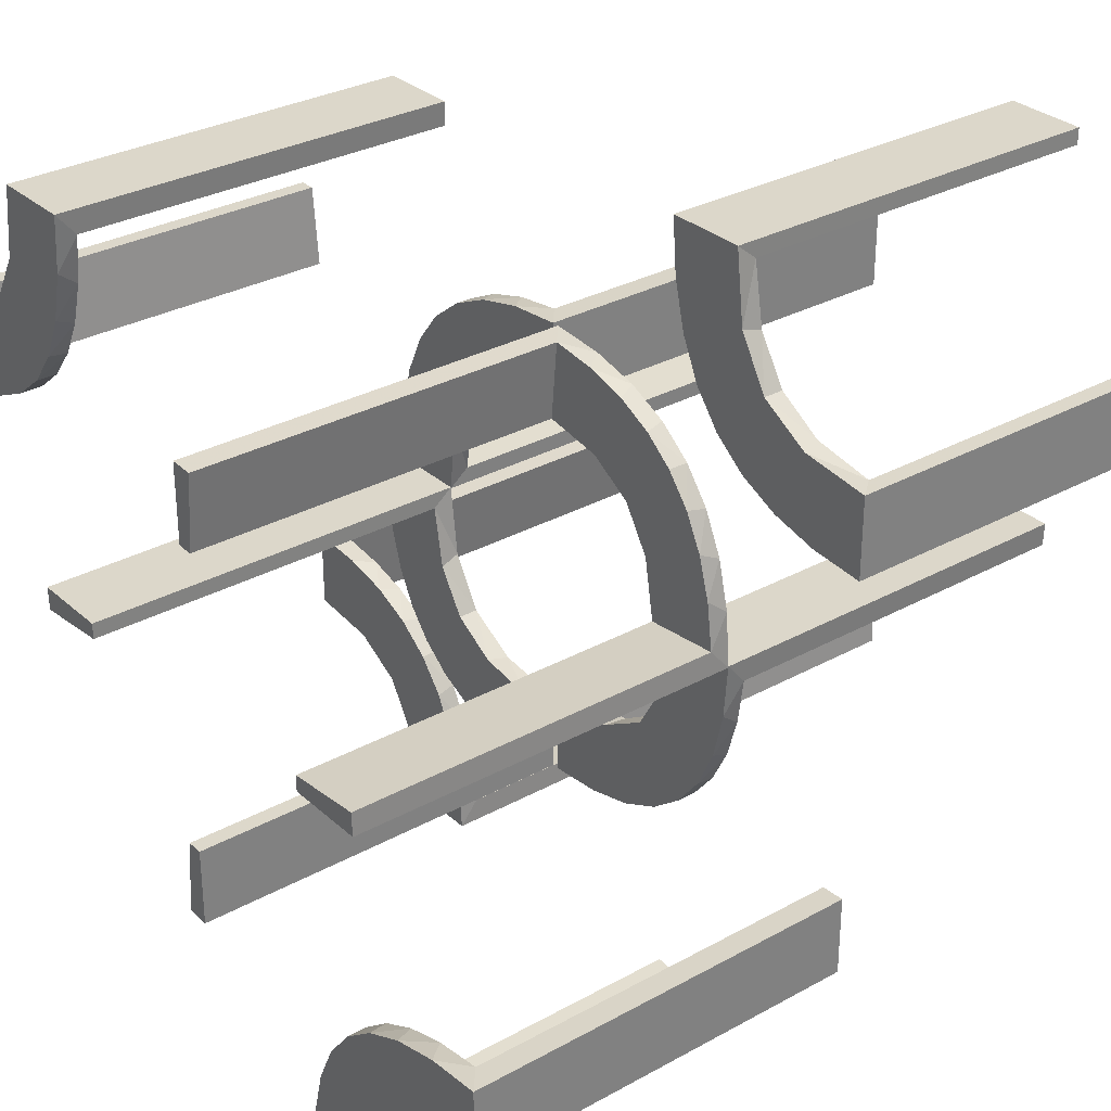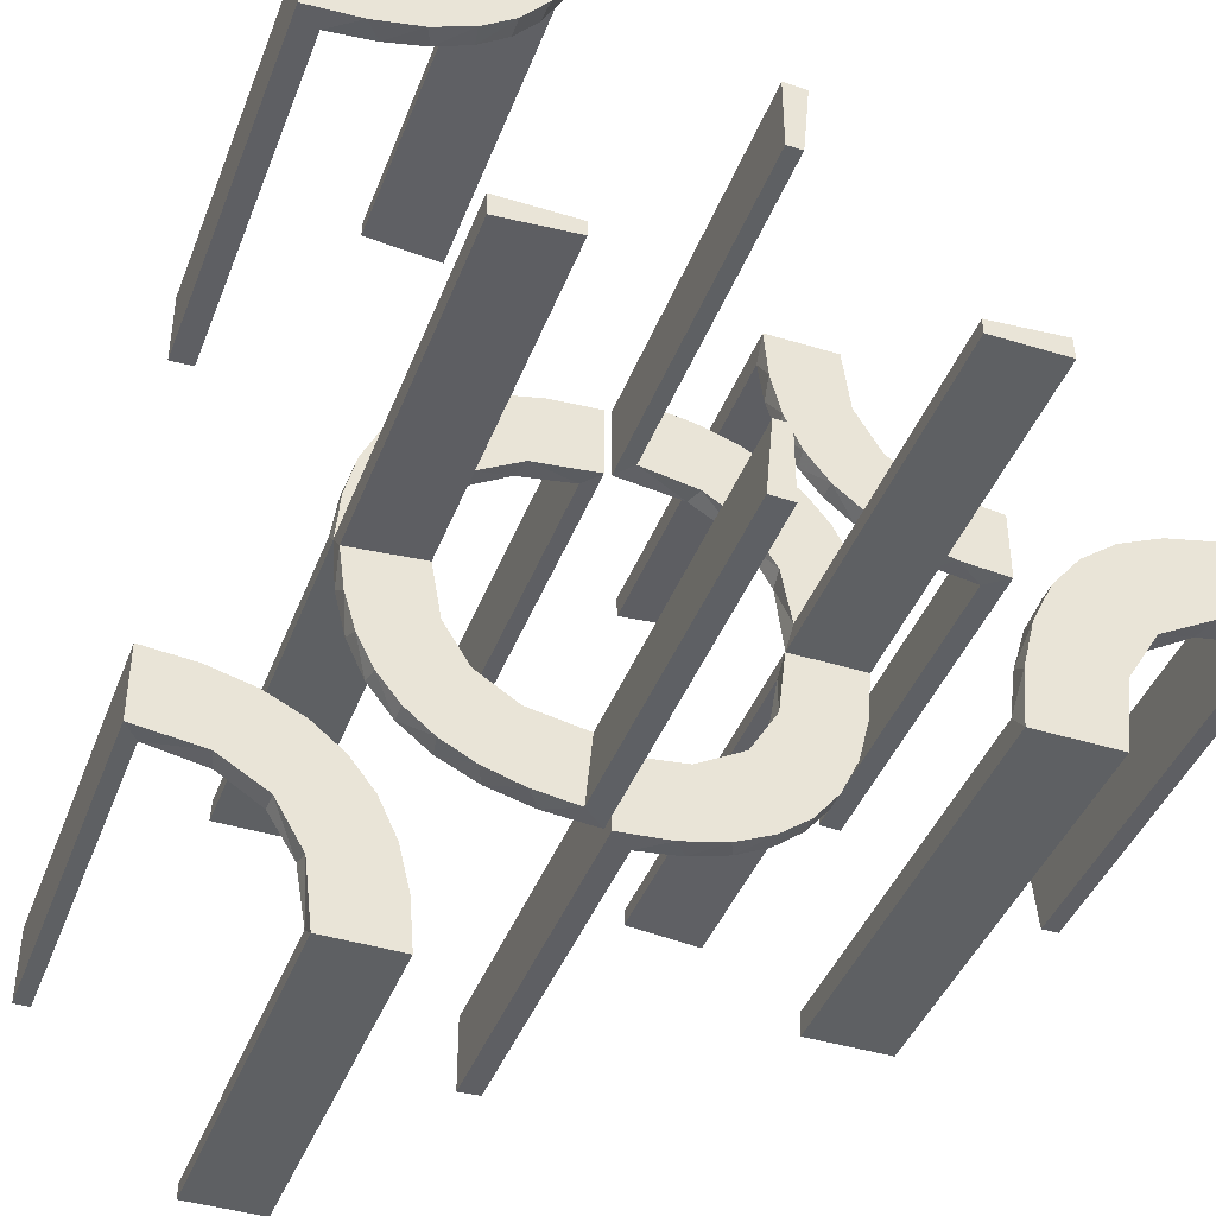
<metadata>
{"format":"obj","ext":"obj","renderer":"f3d","projection":"perspective","resolution":1024,"background":"white","views":[{"elev":30.8,"azim":-128.4,"up":"+Y"},{"elev":-42.1,"azim":159.8,"up":"+Y"}]}
</metadata>
<code>
v 0.3065 -0.4117 0
v 0.3591 0.2245 -0.475
v -0.1909 -0.09599 0.025
v -0.1909 0.09599 -0.025
v 0.3001 0.4796 0
v 0.3001 0.4796 -0.1583
v 0.3001 0.4796 -0.3167
v 0.3001 0.4796 -0.475
v 0.2537 0.0242 0.025
v 0.2537 -0.0242 -0.025
v -0.2398 0.32 0
v 0.4111 0.2092 -0.475
v 0.134 -0.2789 0
v 0.134 0.2789 0
v 0.1956 -0.5008 0
v 0.1956 -0.5008 0.25
v 0.1956 -0.5008 0.5
v -0.2 -0.5 0
v -0.2 -0.5 -0.5
v -0.2 -0.5 -0.25
v 0.3479 0.3479 -0.475
v 0.3479 0.3479 -0.5
v 0.07373 -0.2936 0
v 0.07373 0.2936 0
v -0.3989 0.3143 0.025
v 0.03392 0.298 0.2625
v 0.03392 0.298 0.5
v 0.03392 0.298 0.025
v 0.03392 -0.298 -0.025
v 0.03392 -0.298 -0.5
v 0.03392 -0.298 -0.2625
v -0.2987 0.06859 0
v -0.2987 -0.06859 0
v -0.3101 0.2479 0.025
v -0.2572 -0.1847 0.025
v -0.2572 0.1847 -0.025
v 0.1178 0.2322 0.025
v 0.1178 -0.2322 -0.025
v -0.02934 0.2486 -0.025
v -0.02934 -0.2486 0.025
v -0.3109 -0.4109 -0.5
v -0.004352 0.1992 0
v -0.004352 0.1992 -0.5
v -0.004352 0.2992 0
v -0.004352 0.2992 -0.5
v -0.004352 0.2992 -0.25
v -0.004352 -0.2992 0
v -0.004352 -0.2992 0.25
v -0.004352 -0.2992 0.5
v -0.004352 -0.1992 0
v -0.004352 -0.1992 0.5
v -0.09346 -0.1883 0
v -0.09346 0.1883 0
v 0.2798 -0.1401 -0.025
v 0.2798 0.1401 0.025
v 0.3548 -0.2253 0.025
v -0.216 0.3711 0
v 0.2245 0.3591 -0.475
v 0.2958 -0.4804 0.5
v 0.2958 -0.4804 0.3417
v 0.2958 -0.4804 0.1833
v 0.2958 -0.4804 0.025
v -0.2272 -0.2221 0
v -0.2272 -0.2221 0.025
v -0.2272 0.2221 0
v -0.2272 0.2221 -0.025
v -0.3031 0.02878 -0.025
v -0.3031 0.02878 -0.5
v -0.3031 0.02878 -0.2625
v -0.3031 -0.02878 0.2625
v -0.3031 -0.02878 0.5
v -0.3031 -0.02878 0.025
v -0.1921 0.1864 -0.025
v -0.1921 -0.1864 0.025
v -0.2442 -0.3192 -0.5
v 0.4068 -0.21 0.025
v -0.2044 -0.0007882 0
v -0.2044 -0.0007882 -0.5
v -0.2044 -0.0007882 -0.25
v -0.2044 0.0007882 0
v -0.2044 0.0007882 0.25
v -0.2044 0.0007882 0.5
v 0.3435 -0.3486 0
v 0.3435 -0.3486 0.025
v -0.2048 0.4119 0.025
v 0.4704 0.2012 0
v 0.4704 0.2012 -0.475
v 0.4704 0.2012 -0.2375
v 0.4306 0.2056 -0.5
v -0.4796 -0.3001 0
v -0.4796 -0.3001 -0.1583
v -0.4796 -0.3001 -0.3167
v -0.4796 -0.3001 -0.475
v -0.4032 -0.3135 -0.475
v -0.3148 0.245 0
v -0.2952 0.0881 -0.025
v -0.2952 -0.0881 0.025
v 0.1565 -0.1514 0
v 0.1565 -0.1514 -0.025
v 0.1565 0.1514 0
v 0.1565 0.1514 0.025
v 0.3704 0.2204 -0.5
v -0.3145 -0.2472 -0.475
v -0.2956 0.5008 0
v -0.2956 0.5008 0.5
v 0.09324 -0.29 -0.025
v 0.09324 0.29 0.025
v -0.2728 0.2779 0
v -0.2728 0.2779 0.025
v 0.2042 0.01962 0.5
v 0.2042 0.01962 0.3417
v 0.2042 0.01962 0.1833
v 0.2042 0.01962 0.025
v 0.2042 -0.01962 -0.025
v 0.2042 -0.01962 -0.1833
v 0.2042 -0.01962 -0.3417
v 0.2042 -0.01962 -0.5
v 0.1969 -0.4712 0.2625
v 0.1969 -0.4712 0.5
v 0.1969 -0.4712 0.025
v -0.284 0.1289 0
v -0.284 -0.1289 0
v -0.2204 -0.3704 -0.5
v 0.1452 0.2747 0.025
v 0.1452 -0.2747 -0.025
v 0.2202 -0.3599 0.025
v -0.4065 0.3117 0
v -0.4956 0.2008 0
v -0.4956 0.2008 0.5
v -0.4956 0.3008 0
v -0.4956 0.3008 0.25
v -0.4956 0.3008 0.5
v -0.2428 0.3153 0.025
v -0.1899 0.2521 -0.025
v -0.1899 -0.2521 0.025
v -0.2013 0.4314 0
v 0.4661 -0.202 0.2625
v 0.4661 -0.202 0.5
v 0.4661 -0.202 0.025
v -0.2092 -0.4111 -0.475
v 0.3135 0.4032 -0.475
v 0.1852 -0.255 0
v 0.1852 0.255 0
v -0.1011 0.1857 -0.025
v -0.1011 -0.1857 0.025
v 0.4263 -0.2064 0
v -0.02476 -0.1991 0.5
v -0.02476 -0.1991 0.3417
v -0.02476 -0.1991 0.1833
v -0.02476 -0.1991 0.025
v -0.02476 0.1991 -0.025
v -0.02476 0.1991 -0.1833
v -0.02476 0.1991 -0.3417
v -0.02476 0.1991 -0.5
v -0.3192 -0.2442 -0.5
v -0.3 -0.5 0
v -0.3 -0.5 -0.5
v 0.3044 -0.0007882 0
v 0.3044 -0.0007882 0.5
v 0.3044 0.0007882 0
v 0.3044 0.0007882 -0.5
v 0.366 -0.2211 0
v -0.2602 -0.18 0
v -0.2602 0.18 0
v -0.2012 -0.4704 0
v -0.2012 -0.4704 -0.475
v -0.2012 -0.4704 -0.2375
v -0.2771 -0.2771 -0.475
v -0.2771 -0.2771 -0.5
v -0.3091 0.404 0.025
v 0.2056 0.4306 -0.5
v -0.4752 0.3009 0.5
v -0.4752 0.3009 0.3417
v -0.4752 0.3009 0.1833
v -0.4752 0.3009 0.025
v 0.2472 0.3145 -0.475
v 0.1935 0.08832 0
v 0.1935 -0.08832 0
v -0.4109 -0.3109 -0.5
v -0.5 -0.2 0
v -0.5 -0.2 -0.5
v -0.5 -0.3 0
v -0.5 -0.3 -0.5
v -0.5 -0.3 -0.25
v 0.5 0.3 0
v 0.5 0.3 -0.5
v 0.5 0.3 -0.25
v 0.5 0.2 0
v 0.5 0.2 -0.5
v 0.4109 0.3109 -0.5
v -0.1935 0.08832 0
v -0.1935 -0.08832 0
v -0.2472 -0.3145 -0.475
v 0.4752 -0.3009 0.5
v 0.4752 -0.3009 0.3417
v 0.4752 -0.3009 0.1833
v 0.4752 -0.3009 0.025
v -0.2056 -0.4306 -0.5
v 0.3091 -0.404 0.025
v 0.2771 0.2771 -0.475
v 0.2771 0.2771 -0.5
v 0.2012 0.4704 0
v 0.2012 0.4704 -0.475
v 0.2012 0.4704 -0.2375
v 0.2602 -0.18 0
v 0.2602 0.18 0
v -0.366 0.2211 0
v -0.3044 -0.0007882 0
v -0.3044 -0.0007882 -0.5
v -0.3044 0.0007882 0
v -0.3044 0.0007882 0.5
v 0.3 0.5 0
v 0.3 0.5 -0.5
v 0.3192 0.2442 -0.5
v 0.02476 -0.1991 -0.025
v 0.02476 -0.1991 -0.1833
v 0.02476 -0.1991 -0.3417
v 0.02476 -0.1991 -0.5
v 0.02476 0.1991 0.5
v 0.02476 0.1991 0.3417
v 0.02476 0.1991 0.1833
v 0.02476 0.1991 0.025
v -0.4263 0.2064 0
v 0.1011 0.1857 0.025
v 0.1011 -0.1857 -0.025
v -0.1852 -0.255 0
v -0.1852 0.255 0
v -0.3135 -0.4032 -0.475
v 0.2092 0.4111 -0.475
v -0.4661 0.202 0.2625
v -0.4661 0.202 0.5
v -0.4661 0.202 0.025
v 0.2013 -0.4314 0
v 0.1899 0.2521 0.025
v 0.1899 -0.2521 -0.025
v 0.2428 -0.3153 0.025
v 0.4956 -0.3008 0
v 0.4956 -0.3008 0.25
v 0.4956 -0.3008 0.5
v 0.4956 -0.2008 0
v 0.4956 -0.2008 0.5
v 0.4065 -0.3117 0
v -0.2202 0.3599 0.025
v -0.1452 0.2747 -0.025
v -0.1452 -0.2747 0.025
v 0.2204 0.3704 -0.5
v 0.284 0.1289 0
v 0.284 -0.1289 0
v -0.1969 0.4712 0.2625
v -0.1969 0.4712 0.5
v -0.1969 0.4712 0.025
v -0.2042 0.01962 -0.025
v -0.2042 0.01962 -0.1833
v -0.2042 0.01962 -0.3417
v -0.2042 0.01962 -0.5
v -0.2042 -0.01962 0.5
v -0.2042 -0.01962 0.3417
v -0.2042 -0.01962 0.1833
v -0.2042 -0.01962 0.025
v 0.2728 -0.2779 0
v 0.2728 -0.2779 0.025
v -0.09324 -0.29 0.025
v -0.09324 0.29 -0.025
v 0.2956 -0.5008 0
v 0.2956 -0.5008 0.5
v 0.3145 0.2472 -0.475
v -0.3704 -0.2204 -0.5
v -0.1565 -0.1514 0
v -0.1565 -0.1514 0.025
v -0.1565 0.1514 0
v -0.1565 0.1514 -0.025
v 0.2952 0.0881 0.025
v 0.2952 -0.0881 -0.025
v 0.3148 -0.245 0
v 0.4032 0.3135 -0.475
v 0.4796 0.3001 0
v 0.4796 0.3001 -0.1583
v 0.4796 0.3001 -0.3167
v 0.4796 0.3001 -0.475
v -0.4306 -0.2056 -0.5
v -0.4704 -0.2012 0
v -0.4704 -0.2012 -0.475
v -0.4704 -0.2012 -0.2375
v 0.2048 -0.4119 0.025
v -0.3435 0.3486 0
v -0.3435 0.3486 0.025
v 0.2044 -0.0007882 0
v 0.2044 -0.0007882 0.25
v 0.2044 -0.0007882 0.5
v 0.2044 0.0007882 0
v 0.2044 0.0007882 -0.5
v 0.2044 0.0007882 -0.25
v -0.4068 0.21 0.025
v 0.2442 0.3192 -0.5
v 0.1921 0.1864 0.025
v 0.1921 -0.1864 -0.025
v 0.3031 0.02878 0.2625
v 0.3031 0.02878 0.5
v 0.3031 0.02878 0.025
v 0.3031 -0.02878 -0.025
v 0.3031 -0.02878 -0.5
v 0.3031 -0.02878 -0.2625
v 0.2272 -0.2221 0
v 0.2272 -0.2221 -0.025
v 0.2272 0.2221 0
v 0.2272 0.2221 0.025
v -0.2958 0.4804 0.5
v -0.2958 0.4804 0.3417
v -0.2958 0.4804 0.1833
v -0.2958 0.4804 0.025
v -0.2245 -0.3591 -0.475
v 0.216 -0.3711 0
v -0.3548 0.2253 0.025
v -0.2798 -0.1401 0.025
v -0.2798 0.1401 -0.025
v 0.09346 -0.1883 0
v 0.09346 0.1883 0
v 0.004352 0.1992 0
v 0.004352 0.1992 0.5
v 0.004352 0.2992 0
v 0.004352 0.2992 0.25
v 0.004352 0.2992 0.5
v 0.004352 -0.2992 0
v 0.004352 -0.2992 -0.5
v 0.004352 -0.2992 -0.25
v 0.004352 -0.1992 0
v 0.004352 -0.1992 -0.5
v 0.3109 0.4109 -0.5
v 0.02934 0.2486 0.025
v 0.02934 -0.2486 -0.025
v -0.1178 0.2322 -0.025
v -0.1178 -0.2322 0.025
v 0.2572 -0.1847 -0.025
v 0.2572 0.1847 0.025
v 0.3101 -0.2479 0.025
v 0.2987 0.06859 0
v 0.2987 -0.06859 0
v -0.03392 0.298 -0.025
v -0.03392 0.298 -0.5
v -0.03392 0.298 -0.2625
v -0.03392 -0.298 0.2625
v -0.03392 -0.298 0.5
v -0.03392 -0.298 0.025
v 0.3989 -0.3143 0.025
v -0.07373 -0.2936 0
v -0.07373 0.2936 0
v -0.3479 -0.3479 -0.475
v -0.3479 -0.3479 -0.5
v 0.2 0.5 0
v 0.2 0.5 -0.5
v 0.2 0.5 -0.25
v -0.1956 0.5008 0
v -0.1956 0.5008 0.25
v -0.1956 0.5008 0.5
v -0.134 -0.2789 0
v -0.134 0.2789 0
v -0.4111 -0.2092 -0.475
v 0.2398 -0.32 0
v -0.2537 0.0242 -0.025
v -0.2537 -0.0242 0.025
v -0.3001 -0.4796 0
v -0.3001 -0.4796 -0.1583
v -0.3001 -0.4796 -0.3167
v -0.3001 -0.4796 -0.475
v 0.1909 -0.09599 -0.025
v 0.1909 0.09599 0.025
v -0.3591 -0.2245 -0.475
v -0.3065 0.4117 0
f 198 19 157
f 41 198 157
f 41 123 198
f 75 348 169
f 75 123 41
f 348 75 41
f 155 348 179
f 179 183 280
f 179 267 155
f 183 181 280
f 169 348 155
f 93 94 357
f 94 347 103
f 93 357 282
f 94 103 367
f 193 168 347
f 228 193 347
f 228 364 140
f 228 311 193
f 364 166 140
f 184 91 182
f 92 91 184
f 92 184 183
f 93 183 179
f 348 347 94
f 156 361 362
f 363 156 362
f 157 156 363
f 41 228 348
f 157 364 41
f 363 364 157
f 283 180 281
f 181 180 283
f 282 357 280
f 357 367 267
f 169 155 103
f 155 267 367
f 168 193 169
f 193 311 75
f 18 20 167
f 20 166 167
f 140 166 198
f 19 166 20
f 198 123 140
f 20 18 156
f 19 20 157
f 156 157 20
f 184 181 183
f 180 184 182
f 181 184 180
f 364 363 166
f 362 361 165
f 363 362 167
f 90 91 281
f 282 92 93
f 92 282 283
f 91 92 283
f 18 361 156
f 361 18 165
f 90 180 182
f 180 90 281
f 179 280 267
f 94 367 357
f 347 168 103
f 228 140 311
f 91 90 182
f 92 183 93
f 93 179 94
f 348 94 179
f 228 347 348
f 364 228 41
f 181 283 282
f 282 280 181
f 357 267 280
f 169 103 168
f 155 367 103
f 193 75 169
f 311 123 75
f 18 167 165
f 166 19 198
f 123 311 140
f 363 167 166
f 362 165 167
f 91 283 281
f 221 222 318
f 318 222 317
f 101 100 224
f 220 221 319
f 318 319 221
f 319 219 220
f 100 101 366
f 177 366 113
f 112 288 287
f 289 111 110
f 111 289 288
f 112 111 288
f 320 24 28
f 321 320 28
f 124 107 14
f 14 143 124
f 322 321 26
f 143 305 234
f 334 306 305
f 206 247 55
f 247 336 272
f 336 158 299
f 297 299 158
f 297 159 298
f 297 158 159
f 318 317 24
f 143 317 100
f 317 143 14
f 14 24 317
f 143 100 305
f 206 305 100
f 100 177 206
f 177 287 336
f 336 247 177
f 288 158 287
f 159 288 289
f 158 288 159
f 321 322 319
f 320 321 318
f 319 318 321
f 298 110 111
f 111 297 298
f 297 111 9
f 9 112 113
f 9 299 297
f 112 9 111
f 366 9 113
f 9 366 295
f 101 295 366
f 9 295 55
f 9 272 299
f 295 334 55
f 295 306 334
f 306 295 234
f 37 295 101
f 329 37 224
f 295 37 234
f 28 107 329
f 37 107 124
f 37 329 107
f 329 222 221
f 329 26 28
f 220 329 221
f 27 220 219
f 220 27 26
f 329 220 26
f 219 319 322
f 322 27 219
f 159 289 110
f 110 298 159
f 222 224 317
f 100 317 224
f 100 366 177
f 177 113 287
f 112 287 113
f 24 107 28
f 321 28 26
f 107 24 14
f 143 234 124
f 322 26 27
f 305 306 234
f 334 305 206
f 206 55 334
f 247 272 55
f 336 299 272
f 318 24 320
f 177 247 206
f 287 158 336
f 9 55 272
f 37 101 224
f 329 224 222
f 37 124 234
f 216 215 326
f 326 215 316
f 99 98 225
f 217 216 327
f 326 327 216
f 327 218 217
f 98 99 365
f 178 365 114
f 115 292 290
f 291 116 117
f 116 291 292
f 115 116 292
f 323 23 29
f 325 323 29
f 125 106 13
f 13 142 125
f 324 325 31
f 142 303 235
f 333 304 303
f 205 248 54
f 248 337 273
f 337 160 300
f 302 300 160
f 302 161 301
f 302 160 161
f 326 316 23
f 142 316 98
f 316 142 13
f 13 23 316
f 142 98 303
f 205 303 98
f 98 178 205
f 178 290 337
f 337 248 178
f 292 160 290
f 161 292 291
f 160 292 161
f 325 324 327
f 323 325 326
f 327 326 325
f 301 117 116
f 116 302 301
f 302 116 10
f 10 115 114
f 10 300 302
f 115 10 116
f 365 10 114
f 10 365 296
f 99 296 365
f 10 296 54
f 10 273 300
f 296 333 54
f 296 304 333
f 304 296 235
f 38 296 99
f 330 38 225
f 296 38 235
f 29 106 330
f 38 106 125
f 38 330 106
f 330 215 216
f 330 31 29
f 217 330 216
f 30 217 218
f 217 30 31
f 330 217 31
f 218 327 324
f 324 30 218
f 161 291 117
f 117 301 161
f 215 225 316
f 98 316 225
f 98 365 178
f 178 114 290
f 115 290 114
f 23 106 29
f 325 29 31
f 106 23 13
f 142 235 125
f 324 31 30
f 303 304 235
f 333 303 205
f 205 54 333
f 248 273 54
f 337 300 273
f 326 23 323
f 178 248 205
f 290 160 337
f 10 54 273
f 38 99 225
f 330 225 215
f 38 125 235
f 309 310 104
f 104 310 368
f 286 285 170
f 308 309 105
f 104 105 309
f 105 307 308
f 285 286 25
f 127 25 175
f 174 131 130
f 132 173 172
f 173 132 131
f 174 173 131
f 352 136 251
f 353 352 251
f 243 85 57
f 57 11 243
f 354 353 249
f 11 108 133
f 34 109 108
f 95 207 313
f 207 223 293
f 223 128 232
f 230 232 128
f 230 129 231
f 230 128 129
f 136 352 104
f 104 368 136
f 11 285 108
f 11 57 368
f 285 11 368
f 285 127 95
f 127 130 223
f 127 207 95
f 130 128 223
f 131 128 130
f 129 131 132
f 128 131 129
f 353 354 105
f 352 353 104
f 105 104 353
f 231 172 173
f 230 231 173
f 174 175 232
f 173 174 230
f 175 25 293
f 25 286 34
f 175 293 232
f 25 34 313
f 133 109 286
f 170 133 286
f 170 310 85
f 170 243 133
f 310 251 85
f 310 309 251
f 250 308 307
f 308 250 249
f 309 308 249
f 307 105 354
f 354 250 307
f 129 132 172
f 172 231 129
f 310 170 368
f 285 368 170
f 285 25 127
f 127 175 130
f 174 130 175
f 136 85 251
f 353 251 249
f 85 136 57
f 11 133 243
f 354 249 250
f 108 109 133
f 34 108 95
f 95 313 34
f 207 293 313
f 223 232 293
f 368 57 136
f 285 95 108
f 127 223 207
f 174 232 230
f 25 313 293
f 286 109 34
f 170 85 243
f 309 249 251
f 152 151 42
f 42 151 53
f 271 270 144
f 153 152 43
f 42 43 152
f 43 154 153
f 270 271 4
f 191 4 252
f 253 79 77
f 78 254 255
f 254 78 79
f 253 254 79
f 44 346 338
f 46 44 338
f 244 263 356
f 356 227 244
f 45 46 340
f 227 65 134
f 36 66 65
f 164 121 315
f 121 32 96
f 32 208 67
f 69 67 208
f 69 209 68
f 69 208 209
f 42 53 346
f 227 53 270
f 53 227 356
f 356 346 53
f 227 270 65
f 164 65 270
f 270 191 164
f 191 77 32
f 32 121 191
f 79 208 77
f 209 79 78
f 208 79 209
f 46 45 43
f 44 46 42
f 43 42 46
f 68 255 254
f 254 69 68
f 69 254 359
f 359 253 252
f 359 67 69
f 253 359 254
f 4 359 252
f 359 4 73
f 271 73 4
f 359 73 315
f 359 96 67
f 73 36 315
f 73 66 36
f 66 73 134
f 331 73 271
f 39 331 144
f 73 331 134
f 338 263 39
f 331 263 244
f 331 39 263
f 39 151 152
f 39 340 338
f 153 39 152
f 339 153 154
f 153 339 340
f 39 153 340
f 154 43 45
f 45 339 154
f 209 78 255
f 255 68 209
f 151 144 53
f 270 53 144
f 270 4 191
f 191 252 77
f 253 77 252
f 346 263 338
f 46 338 340
f 263 346 356
f 227 134 244
f 45 340 339
f 65 66 134
f 36 65 164
f 164 315 36
f 121 96 315
f 32 67 96
f 42 346 44
f 191 121 164
f 77 208 32
f 359 315 96
f 331 271 144
f 39 144 151
f 331 244 134
f 61 62 264
f 264 62 1
f 84 83 199
f 60 61 265
f 264 265 61
f 265 59 60
f 83 84 344
f 242 344 197
f 196 238 237
f 239 195 194
f 195 239 238
f 196 195 238
f 15 233 120
f 16 15 120
f 126 284 312
f 312 358 126
f 17 16 118
f 358 260 236
f 335 261 260
f 274 162 56
f 162 146 76
f 146 240 139
f 137 139 240
f 137 241 138
f 137 240 241
f 233 15 264
f 264 1 233
f 358 83 260
f 358 312 1
f 83 358 1
f 83 242 274
f 242 237 146
f 242 162 274
f 237 240 146
f 238 240 237
f 241 238 239
f 240 238 241
f 16 17 265
f 15 16 264
f 265 264 16
f 138 194 195
f 137 138 195
f 196 197 139
f 195 196 137
f 197 344 76
f 344 84 335
f 197 76 139
f 344 335 56
f 236 261 84
f 199 236 84
f 199 62 284
f 199 126 236
f 62 120 284
f 62 61 120
f 119 60 59
f 60 119 118
f 61 60 118
f 59 265 17
f 17 119 59
f 241 239 194
f 194 138 241
f 62 199 1
f 83 1 199
f 83 344 242
f 242 197 237
f 196 237 197
f 233 284 120
f 16 120 118
f 284 233 312
f 358 236 126
f 17 118 119
f 260 261 236
f 335 260 274
f 274 56 335
f 162 76 56
f 146 139 76
f 1 312 233
f 83 274 260
f 242 146 162
f 196 139 137
f 344 56 76
f 84 261 335
f 199 284 126
f 61 118 120
f 171 350 213
f 328 171 213
f 328 246 171
f 294 22 201
f 294 246 328
f 22 294 328
f 214 22 190
f 190 186 89
f 190 102 214
f 186 189 89
f 201 22 214
f 279 275 12
f 275 21 266
f 279 12 87
f 275 266 2
f 176 200 21
f 141 176 21
f 141 8 229
f 141 58 176
f 8 203 229
f 187 277 185
f 278 277 187
f 278 187 186
f 279 186 190
f 22 21 275
f 212 5 6
f 7 212 6
f 213 212 7
f 328 141 22
f 213 8 328
f 7 8 213
f 88 188 86
f 189 188 88
f 87 12 89
f 12 2 102
f 201 214 266
f 214 102 2
f 200 176 201
f 176 58 294
f 349 351 204
f 351 203 204
f 229 203 171
f 350 203 351
f 171 246 229
f 351 349 212
f 350 351 213
f 212 213 351
f 187 189 186
f 188 187 185
f 189 187 188
f 8 7 203
f 6 5 202
f 7 6 204
f 276 277 86
f 87 278 279
f 278 87 88
f 277 278 88
f 349 5 212
f 5 349 202
f 276 188 185
f 188 276 86
f 190 89 102
f 275 2 12
f 21 200 266
f 141 229 58
f 277 276 185
f 278 186 279
f 279 190 275
f 22 275 190
f 141 21 22
f 8 141 328
f 189 88 87
f 87 89 189
f 12 102 89
f 201 266 200
f 214 2 266
f 176 294 201
f 58 246 294
f 349 204 202
f 203 350 171
f 246 58 229
f 7 204 203
f 6 202 204
f 277 88 86
f 149 150 50
f 50 150 52
f 269 268 145
f 148 149 51
f 50 51 149
f 51 147 148
f 268 269 3
f 192 3 259
f 258 81 80
f 82 257 256
f 257 82 81
f 258 257 81
f 47 345 343
f 48 47 343
f 245 262 355
f 355 226 245
f 49 48 341
f 226 63 135
f 35 64 63
f 163 122 314
f 122 33 97
f 33 210 72
f 70 72 210
f 70 211 71
f 70 210 211
f 50 52 345
f 226 52 268
f 52 226 355
f 355 345 52
f 226 268 63
f 163 63 268
f 268 192 163
f 192 80 33
f 33 122 192
f 81 210 80
f 211 81 82
f 210 81 211
f 48 49 51
f 47 48 50
f 51 50 48
f 71 256 257
f 257 70 71
f 70 257 360
f 360 258 259
f 360 72 70
f 258 360 257
f 3 360 259
f 360 3 74
f 269 74 3
f 360 74 314
f 360 97 72
f 74 35 314
f 74 64 35
f 64 74 135
f 332 74 269
f 40 332 145
f 74 332 135
f 343 262 40
f 332 262 245
f 332 40 262
f 40 150 149
f 40 341 343
f 148 40 149
f 342 148 147
f 148 342 341
f 40 148 341
f 147 51 49
f 49 342 147
f 211 82 256
f 256 71 211
f 150 145 52
f 268 52 145
f 268 3 192
f 192 259 80
f 258 80 259
f 345 262 343
f 48 343 341
f 262 345 355
f 226 135 245
f 49 341 342
f 63 64 135
f 35 63 163
f 163 314 35
f 122 97 314
f 33 72 97
f 50 345 47
f 192 122 163
f 80 210 33
f 360 314 97
f 332 269 145
f 40 145 150
f 332 245 135

</code>
